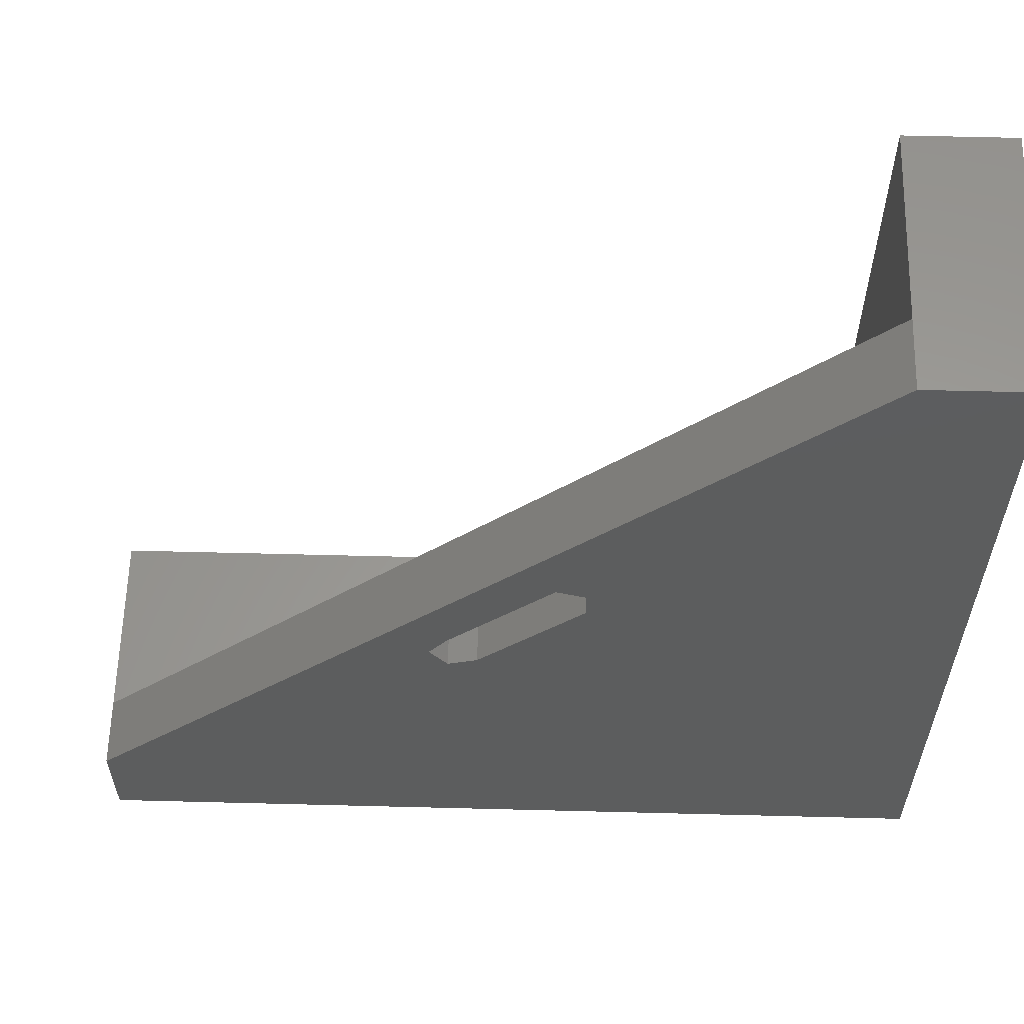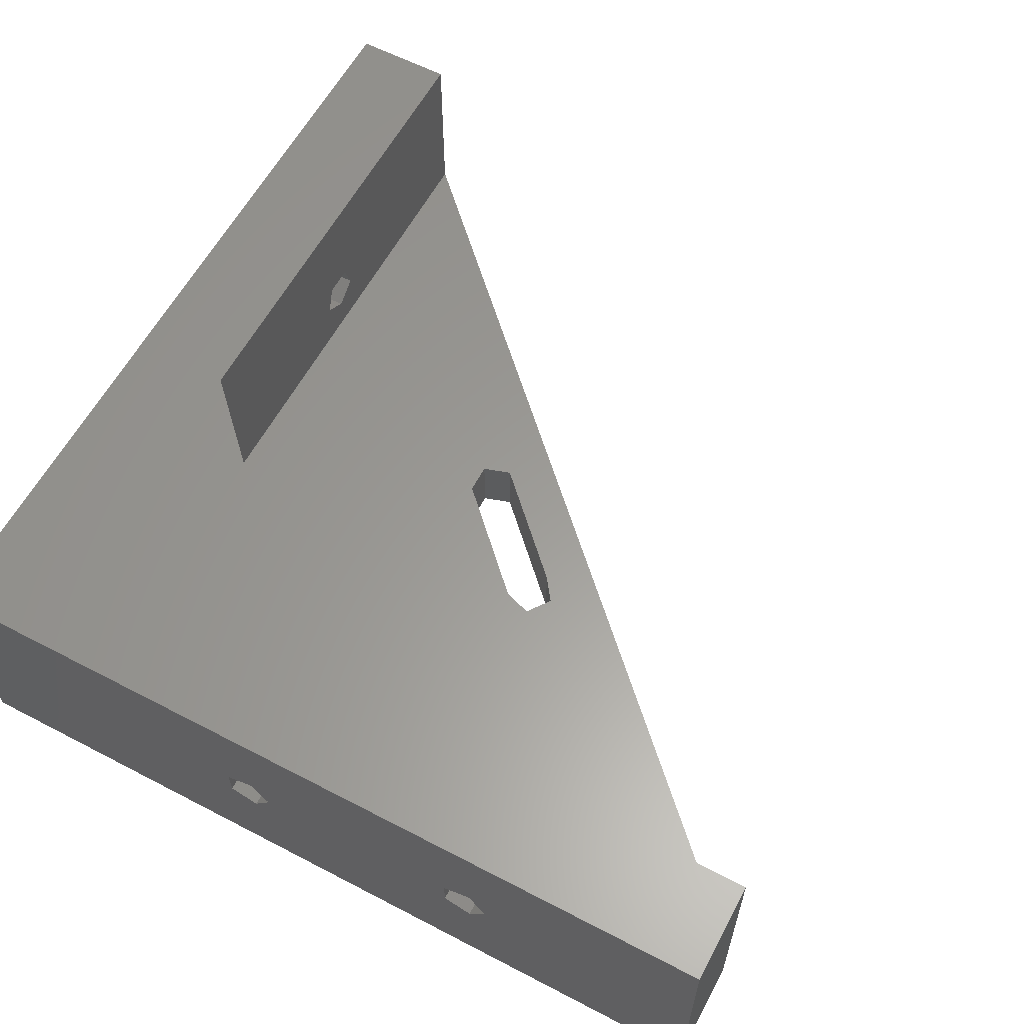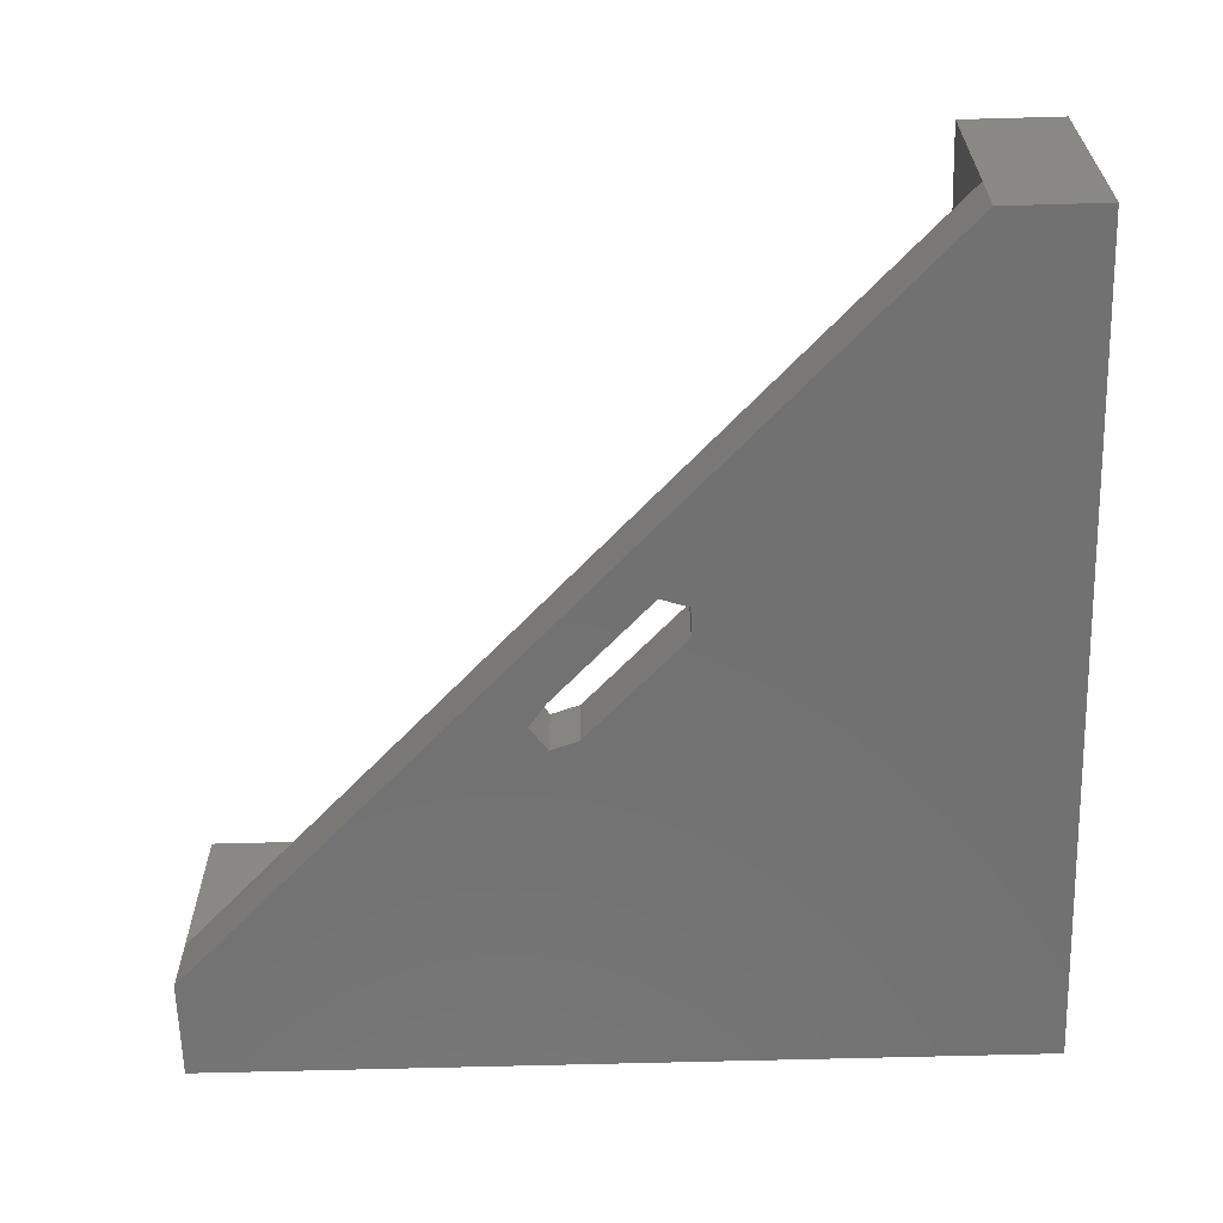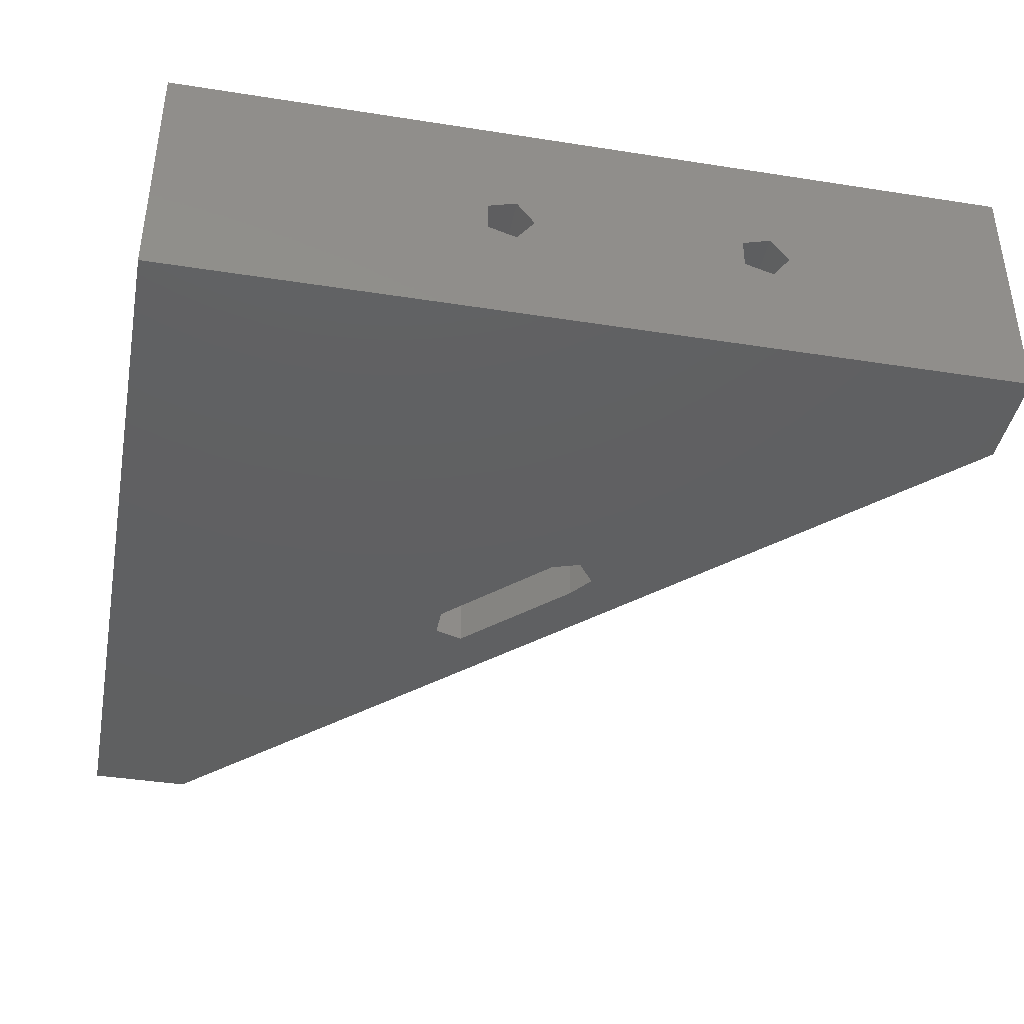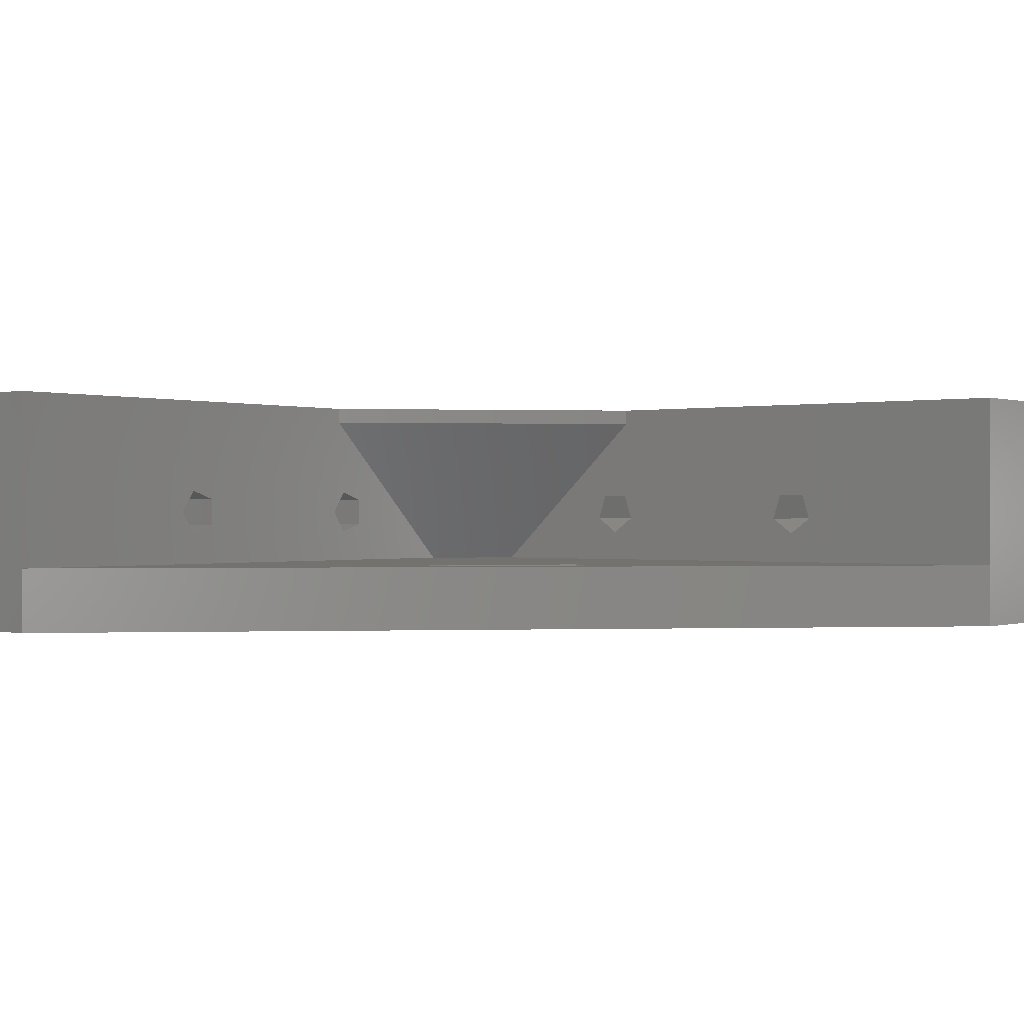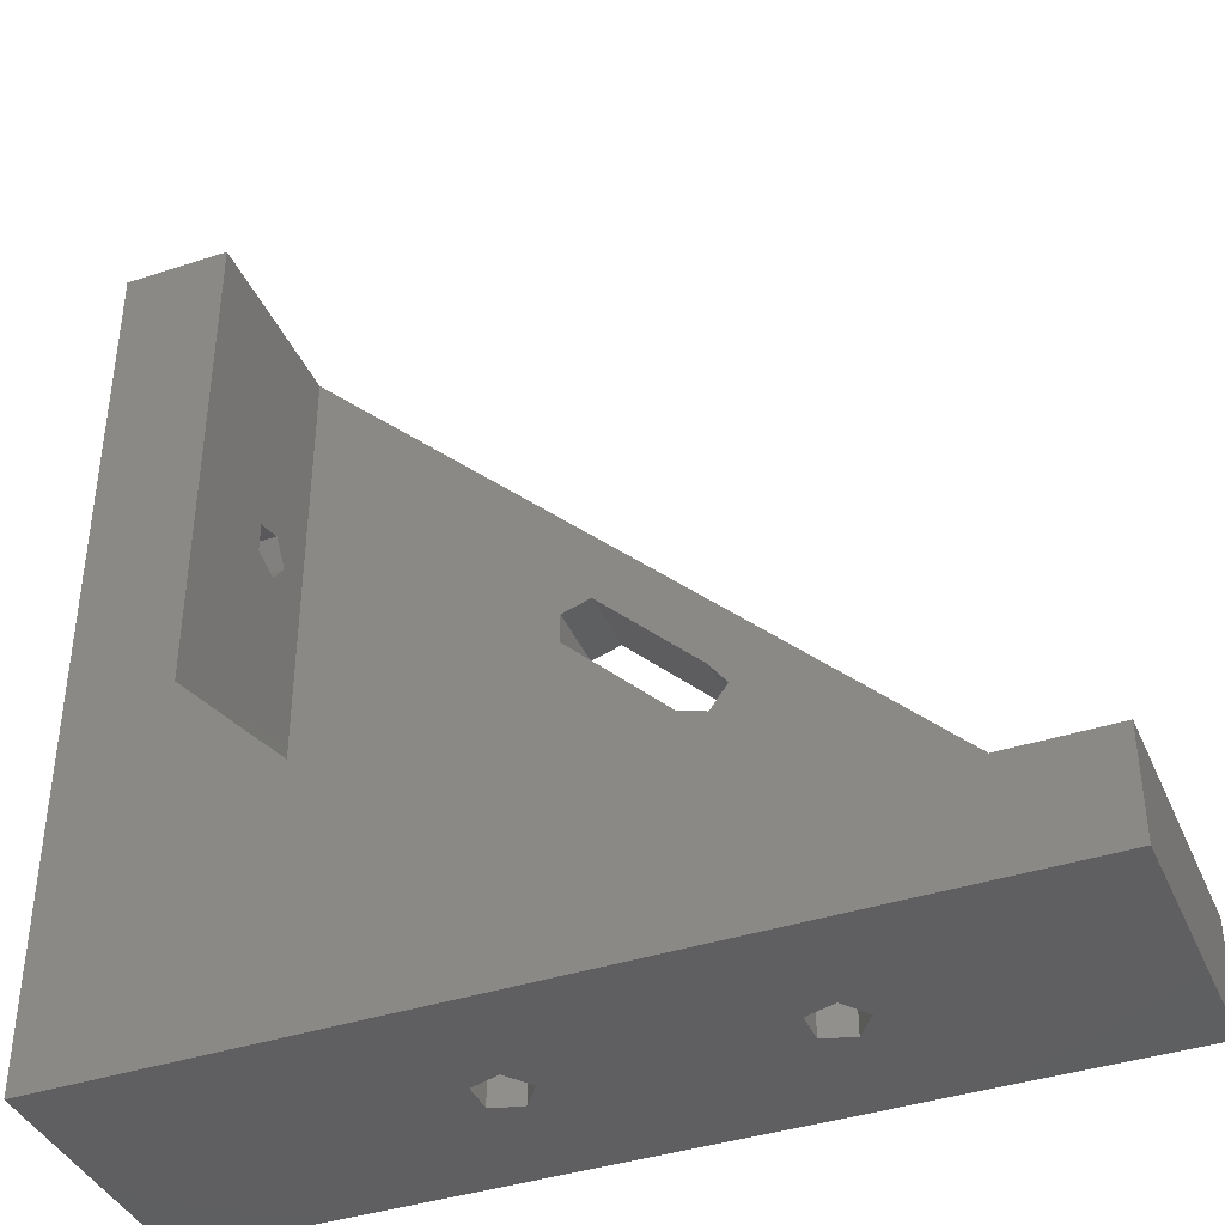
<metadata>
{"format":"stl","ext":"stl","renderer":"f3d","projection":"perspective","resolution":1024,"background":"white","views":[{"elev":59.8,"azim":-178.5,"up":"+Y"},{"elev":60.2,"azim":28.1,"up":"+Z"},{"elev":-63.3,"azim":-178.4,"up":"+Z"},{"elev":-40.6,"azim":-10.9,"up":"+Z"},{"elev":-0.0,"azim":127.7,"up":"+Z"},{"elev":-39.7,"azim":22.1,"up":"+Y"}]}
</metadata>
<code>
# stl→obj: 140 verts, 296 faces
v 0 50 0
v 0 37.85 6.573
v 0 50 15
v 0 36.76 5.073
v 0 35 4.5
v 0 32.15 6.573
v 0 22.85 6.573
v 0 32.15 8.427
v 0 33.24 5.073
v 0 21.76 5.073
v 0 20 4.5
v 0 17.15 6.573
v 0 0 0
v 0 17.15 8.427
v 0 18.24 5.073
v 0 37.85 8.427
v 0 36.76 9.927
v 0 35 10.5
v 0 22.85 8.427
v 0 33.24 9.927
v 0 21.76 9.927
v 0 20 10.5
v 0 0 15
v 0 18.24 9.927
v 0 21.43 7.036
v 0 20.88 8.714
v 0 20 6
v 0 18.57 7.036
v 0 19.12 8.714
v 0 36.43 7.036
v 0 35.88 8.714
v 0 35 6
v 0 33.57 7.036
v 0 34.12 8.714
v 6 50 15
v 6 21 15
v 21 6 15
v 50 0 15
v 50 6 15
v 6 36.43 7.036
v 6 50 4
v 6 35.88 8.714
v 6 34.12 8.714
v 6 22.85 8.427
v 6 33.57 7.036
v 6 21 14
v 6 21.76 9.927
v 6 20 10.5
v 6 18.24 9.927
v 6 10.29 4
v 6 17.15 8.427
v 6 17.15 6.573
v 6 35 6
v 6 22.85 6.573
v 6 21.76 5.073
v 6 20 4.5
v 6 18.24 5.073
v 28.46 20.57 0
v 50 6 0
v 50 0 0
v 29.5 22 0
v 20.79 28.88 0
v 20.79 27.12 0
v 26.79 21.12 0
v 6 50 0
v 28.46 23.43 0
v 22.46 29.43 0
v 22.43 0 9.263
v 34.07 0 10.35
v 20.93 0 10.35
v 32.57 0 9.263
v 23 0 7.5
v 32 0 7.5
v 22.43 0 5.737
v 32.57 0 5.737
v 20.93 0 4.647
v 34.07 0 4.647
v 19.07 0 10.35
v 17.57 0 9.263
v 17 0 7.5
v 17.57 0 5.737
v 19.07 0 4.647
v 35.93 0 10.35
v 37.43 0 9.263
v 38 0 7.5
v 37.43 0 5.737
v 35.93 0 4.647
v 18.79 0 8.382
v 20.46 0 8.927
v 18.79 0 6.618
v 21.5 0 7.5
v 20.46 0 6.073
v 33.79 0 8.382
v 35.46 0 8.927
v 33.79 0 6.618
v 36.5 0 7.5
v 35.46 0 6.073
v 50 6 4
v 35.46 6 8.927
v 33.79 6 8.382
v 21 6 14
v 22.43 6 9.263
v 36.5 6 7.5
v 33.79 6 6.618
v 20.93 6 4.647
v 22.43 6 5.737
v 10.29 6 4
v 35.46 6 6.073
v 19.07 6 10.35
v 20.93 6 10.35
v 17.57 6 9.263
v 17 6 7.5
v 17.57 6 5.737
v 19.07 6 4.647
v 23 6 7.5
v 28.46 23.43 4
v 29.5 22 4
v 22.46 29.43 4
v 20.79 27.12 4
v 20.79 28.88 4
v 28.46 20.57 4
v 26.79 21.12 4
v 20.93 6 6.711
v 20.46 6 6.073
v 21.5 6 7.5
v 18.79 6 6.618
v 18.79 6 8.382
v 19.07 6 6.525
v 20.93 6 8.289
v 20.46 6 8.927
v 19.07 6 8.475
v 6 20.64 6.464
v 6 21.43 7.036
v 6 20 6
v 6 20.88 8.714
v 6 19.12 8.714
v 6 21.13 7.964
v 6 18.87 7.964
v 6 18.57 7.036
v 6 19.36 6.464
f 1 2 3
f 1 4 2
f 1 5 4
f 6 7 8
f 9 7 6
f 10 9 5
f 11 5 1
f 9 10 7
f 5 11 10
f 12 13 14
f 15 13 12
f 11 13 15
f 13 11 1
f 16 3 2
f 17 3 16
f 18 3 17
f 19 8 7
f 8 19 20
f 21 20 19
f 20 21 18
f 22 18 21
f 18 22 3
f 23 14 13
f 22 23 3
f 24 23 22
f 14 23 24
f 25 7 10
f 7 25 19
f 26 19 25
f 27 10 11
f 10 27 25
f 15 27 11
f 27 15 28
f 19 26 21
f 26 22 21
f 29 22 26
f 29 24 22
f 14 29 28
f 12 28 15
f 14 28 12
f 29 14 24
f 30 2 4
f 2 30 16
f 31 16 30
f 32 4 5
f 4 32 30
f 9 32 5
f 32 9 33
f 16 31 17
f 31 18 17
f 34 18 31
f 34 20 18
f 8 34 33
f 6 33 9
f 8 33 6
f 34 8 20
f 35 3 36
f 37 38 39
f 37 23 38
f 36 23 37
f 23 36 3
f 35 40 41
f 35 42 40
f 36 42 35
f 43 44 45
f 42 36 43
f 46 43 36
f 43 46 44
f 44 46 47
f 46 48 47
f 46 49 48
f 50 49 46
f 51 50 52
f 49 50 51
f 53 41 40
f 54 45 44
f 55 45 54
f 45 55 53
f 56 53 55
f 53 56 41
f 56 50 41
f 57 50 56
f 50 57 52
f 58 59 60
f 59 58 61
f 13 58 60
f 1 62 63
f 58 13 64
f 13 63 64
f 1 63 13
f 62 1 65
f 66 59 61
f 67 59 66
f 67 65 59
f 65 67 62
f 68 69 70
f 68 71 69
f 72 71 68
f 72 73 71
f 74 73 72
f 74 75 73
f 76 75 74
f 75 76 77
f 70 23 78
f 23 79 78
f 23 80 79
f 13 80 23
f 80 13 81
f 13 76 82
f 76 60 77
f 76 13 60
f 81 13 82
f 23 70 38
f 69 38 70
f 83 38 69
f 84 38 83
f 85 38 84
f 60 85 86
f 85 60 38
f 87 60 86
f 77 60 87
f 88 78 79
f 78 89 70
f 70 89 68
f 78 88 89
f 80 88 79
f 80 90 88
f 82 90 81
f 81 90 80
f 91 68 89
f 91 72 68
f 74 91 92
f 91 74 72
f 90 82 92
f 76 92 82
f 92 76 74
f 93 69 71
f 69 94 83
f 83 94 84
f 69 93 94
f 73 93 71
f 73 95 93
f 77 95 75
f 75 95 73
f 96 84 94
f 96 85 84
f 86 96 97
f 96 86 85
f 95 77 97
f 87 97 77
f 97 87 86
f 41 3 35
f 1 41 65
f 41 1 3
f 38 98 39
f 60 98 38
f 98 60 59
f 99 37 39
f 100 37 99
f 37 100 101
f 102 101 100
f 39 103 99
f 98 103 39
f 104 105 106
f 107 105 98
f 108 98 105
f 103 98 108
f 109 101 110
f 111 101 109
f 111 107 101
f 112 107 111
f 113 107 112
f 114 107 113
f 105 107 114
f 101 102 110
f 100 115 102
f 104 115 100
f 105 104 108
f 104 106 115
f 98 116 117
f 98 118 116
f 50 119 120
f 41 118 98
f 41 120 118
f 50 120 41
f 119 50 107
f 121 98 117
f 107 121 122
f 121 107 98
f 107 122 119
f 98 65 41
f 65 98 59
f 37 46 36
f 46 37 101
f 50 101 107
f 101 50 46
f 97 103 108
f 103 97 96
f 93 104 100
f 104 93 95
f 104 97 108
f 97 104 95
f 96 99 103
f 99 96 94
f 93 99 94
f 99 93 100
f 92 123 124
f 91 123 92
f 123 91 125
f 88 126 127
f 126 88 90
f 128 92 124
f 90 128 126
f 128 90 92
f 91 129 125
f 89 129 91
f 129 89 130
f 89 131 130
f 88 131 89
f 131 88 127
f 110 125 129
f 106 125 110
f 106 123 125
f 123 106 105
f 127 109 131
f 127 113 109
f 126 113 127
f 128 113 126
f 113 128 114
f 115 106 110
f 114 124 105
f 124 114 128
f 123 105 124
f 110 130 109
f 130 110 129
f 109 130 131
f 109 113 112
f 111 109 112
f 102 115 110
f 30 53 40
f 53 30 32
f 34 42 43
f 42 34 31
f 30 42 31
f 42 30 40
f 45 34 43
f 34 45 33
f 32 45 53
f 45 32 33
f 25 132 133
f 27 132 25
f 132 27 134
f 29 135 136
f 135 29 26
f 26 137 135
f 25 137 26
f 137 25 133
f 138 29 136
f 28 138 139
f 138 28 29
f 27 140 134
f 28 140 27
f 140 28 139
f 47 48 49
f 138 49 139
f 57 140 139
f 140 57 56
f 57 139 49
f 54 44 47
f 55 54 47
f 52 57 49
f 51 52 49
f 47 133 55
f 133 47 137
f 132 55 133
f 55 132 56
f 47 135 137
f 47 136 135
f 136 49 138
f 49 136 47
f 134 56 132
f 56 134 140
f 61 116 66
f 116 61 117
f 119 62 120
f 62 119 63
f 66 118 67
f 118 66 116
f 122 63 119
f 63 122 64
f 62 118 120
f 118 62 67
f 58 122 121
f 122 58 64
f 58 117 61
f 117 58 121

</code>
